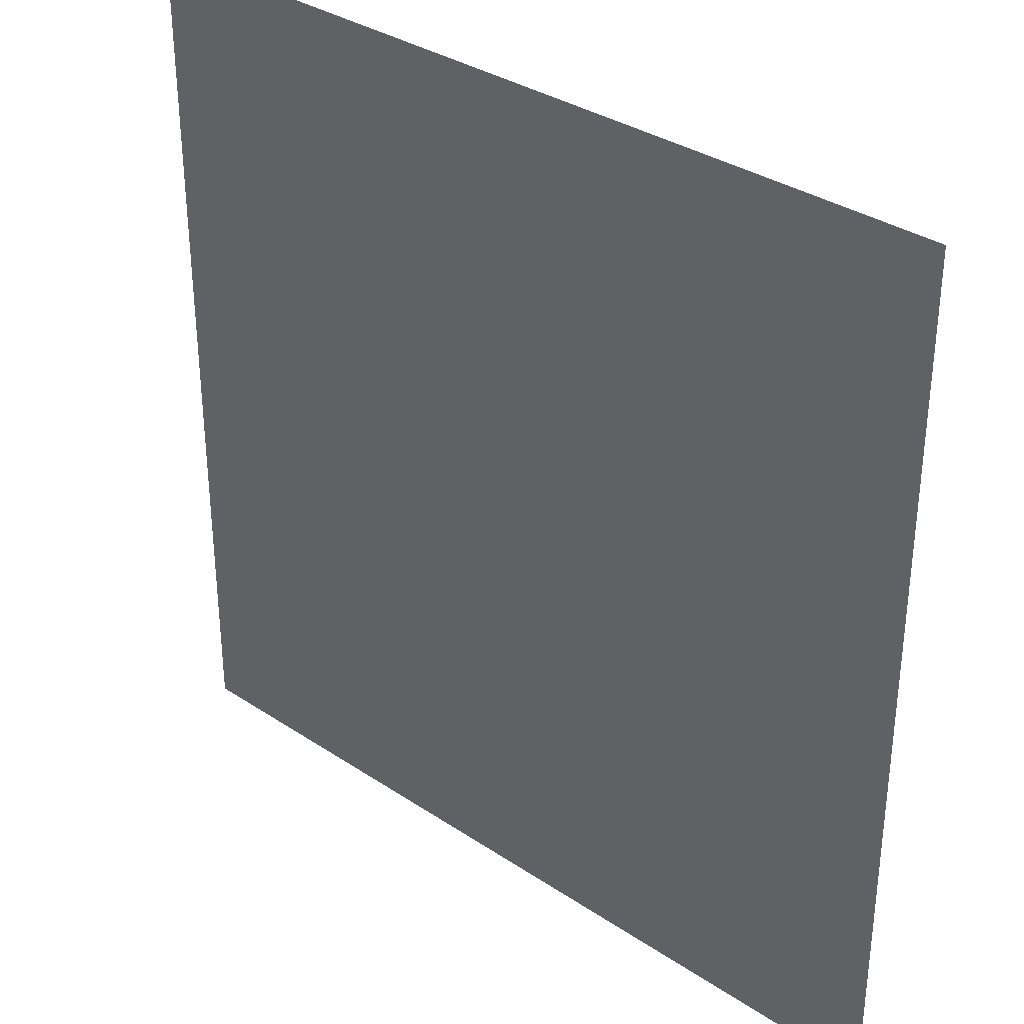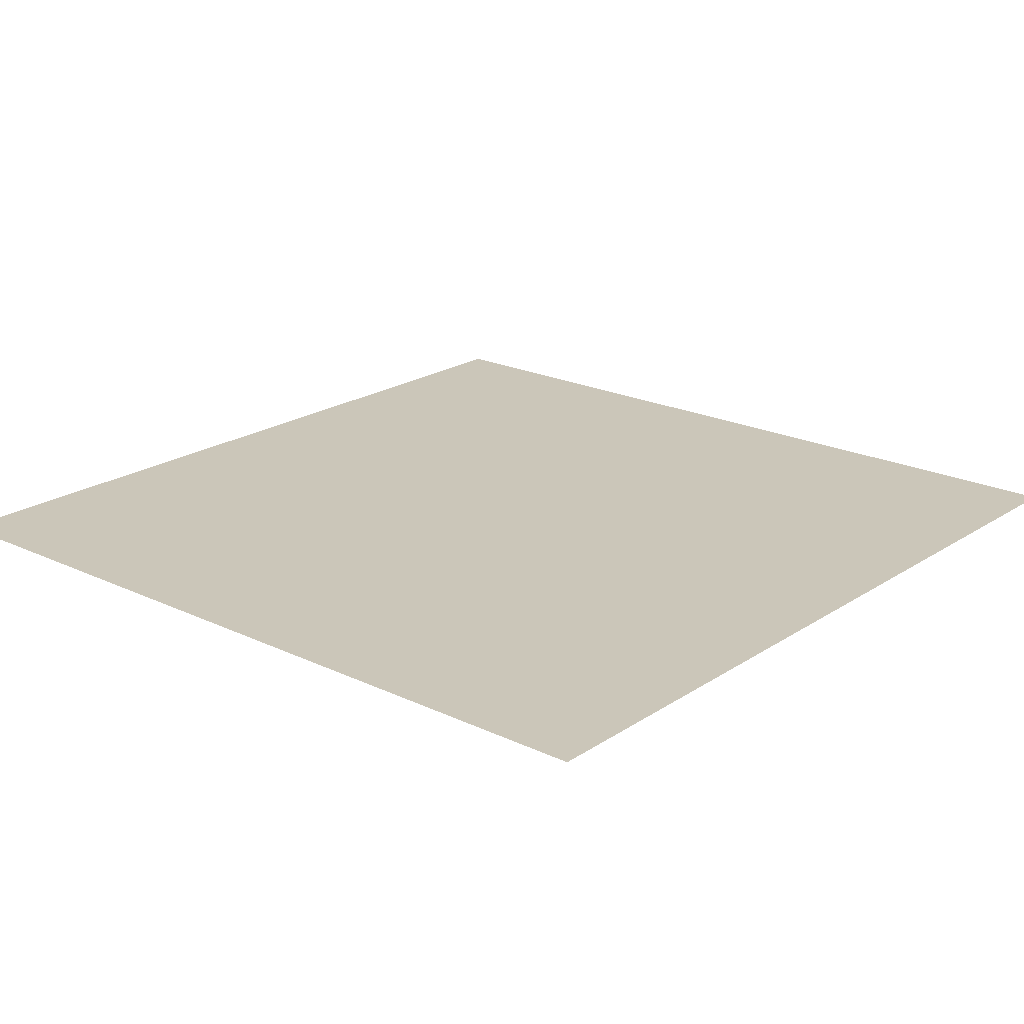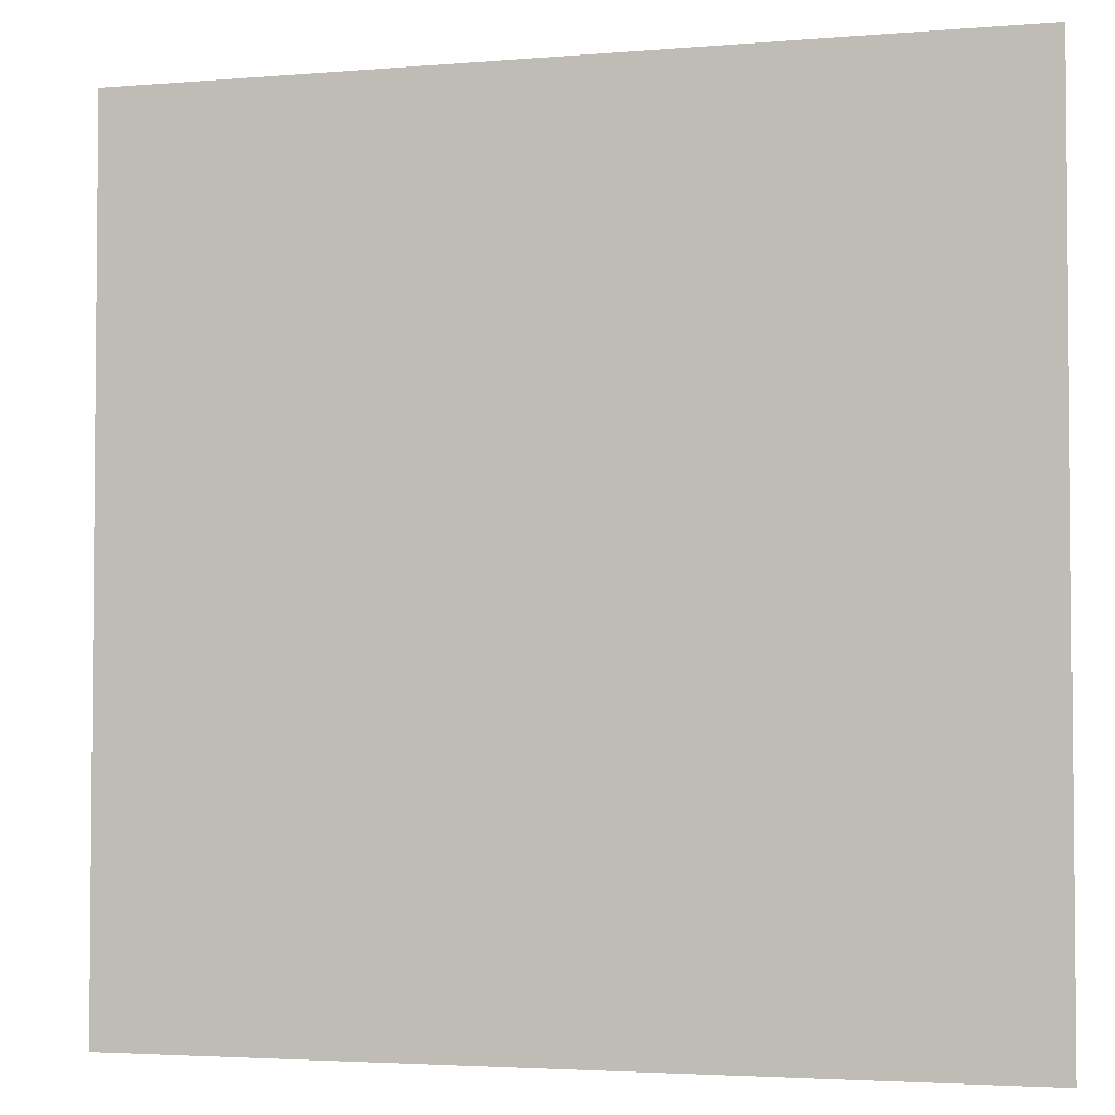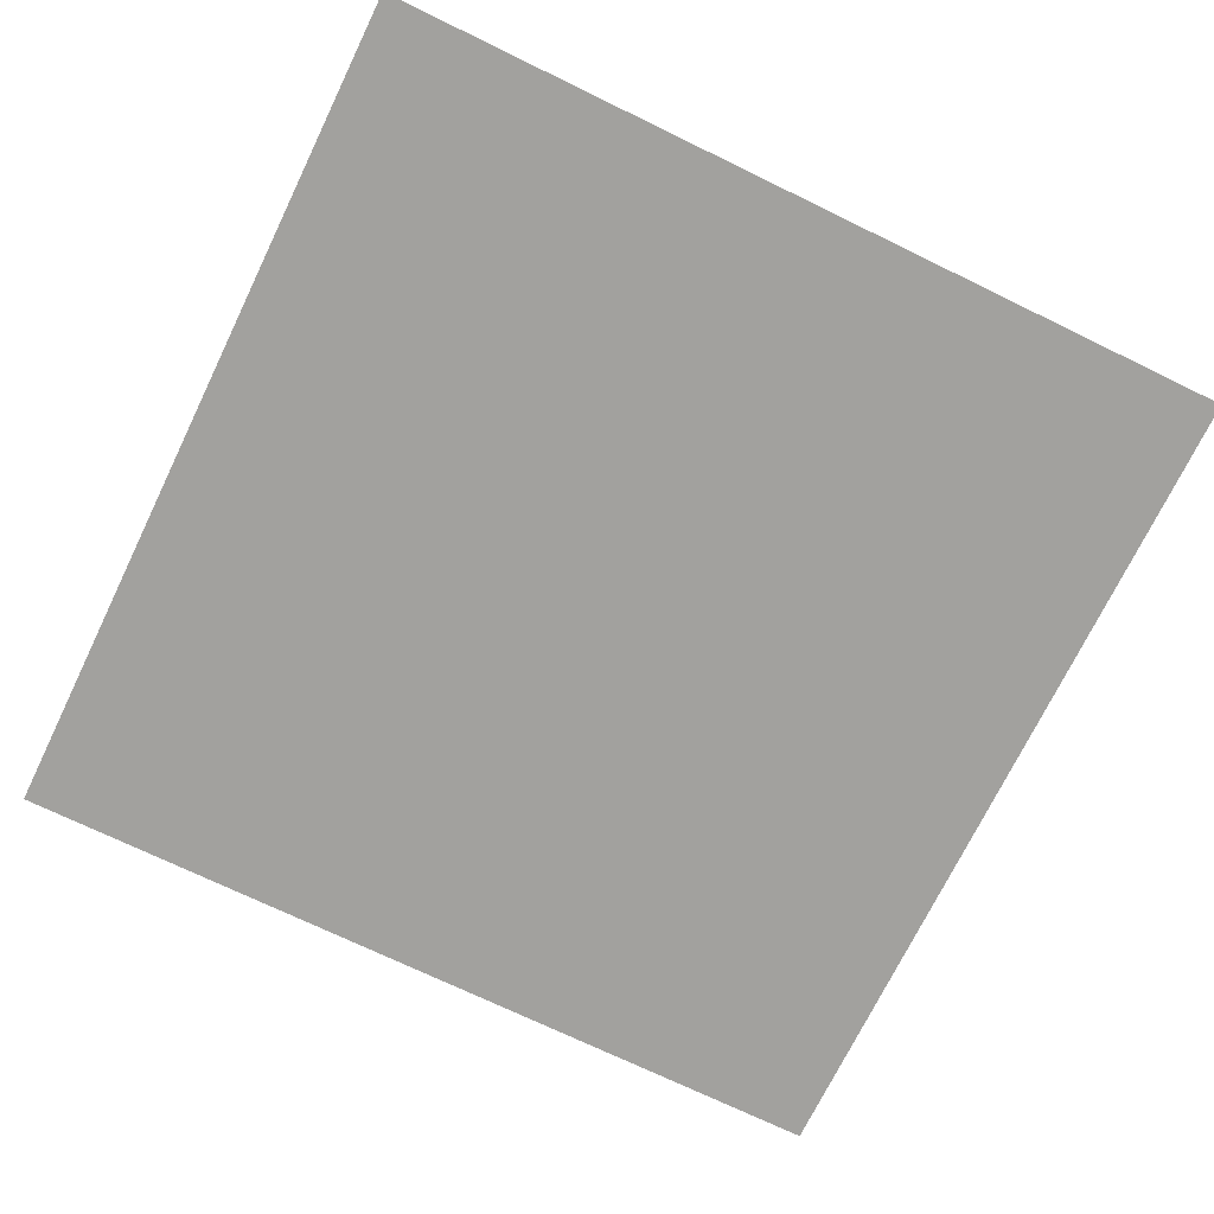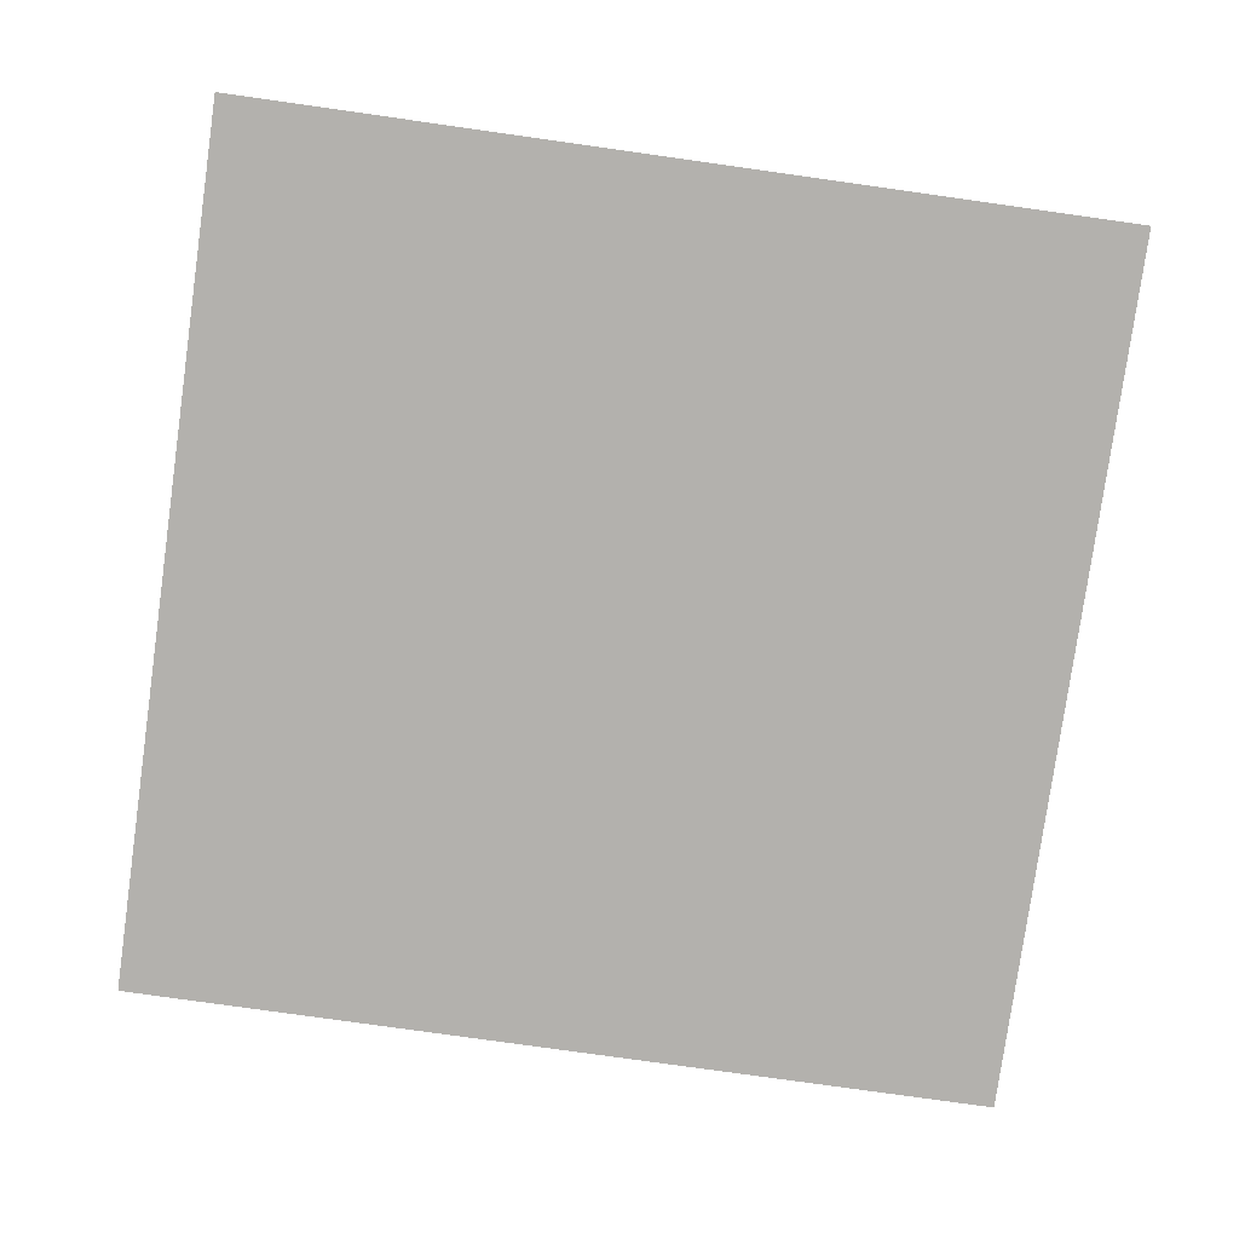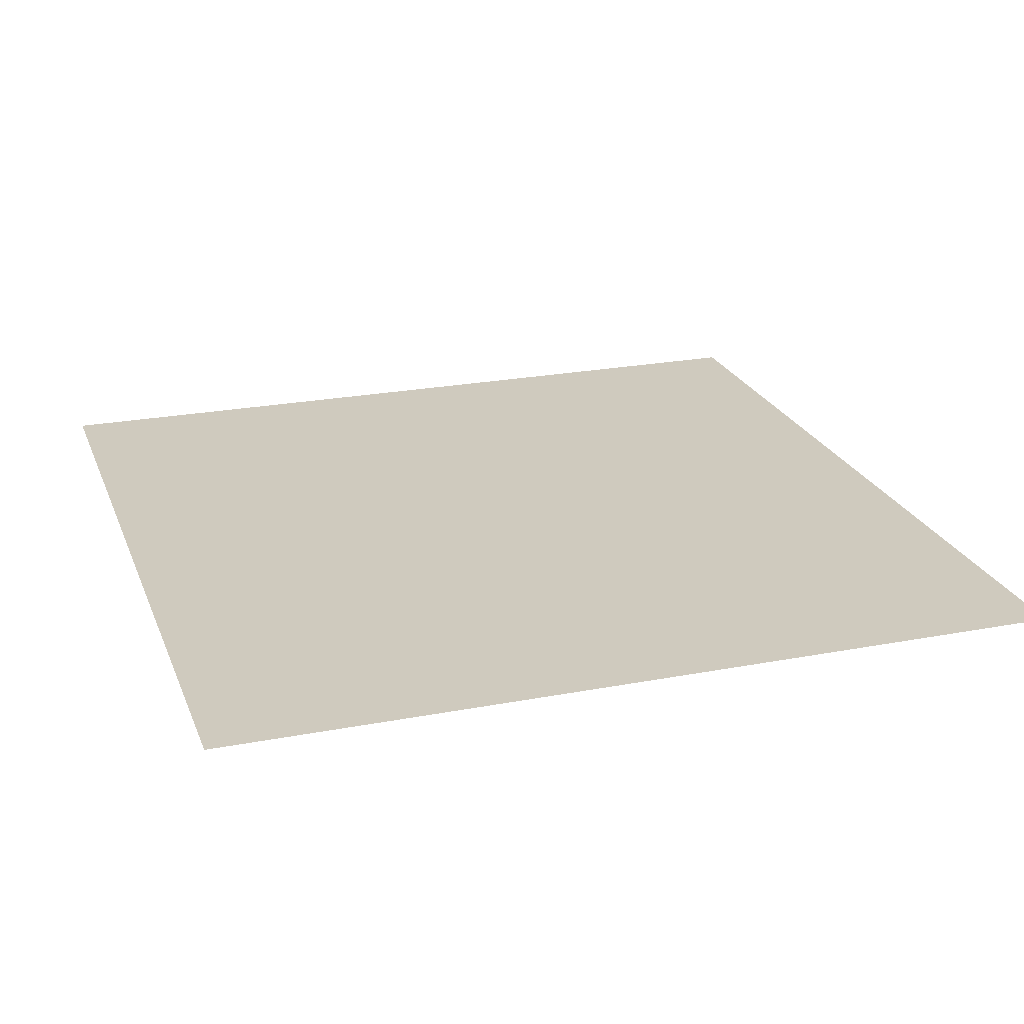
<metadata>
{"format":"obj","ext":"obj","renderer":"f3d","projection":"perspective","resolution":1024,"background":"white","views":[{"elev":33.9,"azim":-137.9,"up":"+Z"},{"elev":20.9,"azim":130.5,"up":"+Y"},{"elev":-3.3,"azim":-163.9,"up":"+Z"},{"elev":-72.0,"azim":-25.9,"up":"+Y"},{"elev":-79.2,"azim":82.0,"up":"+Y"},{"elev":23.2,"azim":162.0,"up":"+Y"}]}
</metadata>
<code>
v  -5 0 -5
v  -5 0 5
v  5 0 5
v  5 0 -5
g Plane001
f 1 2 3 4

</code>
